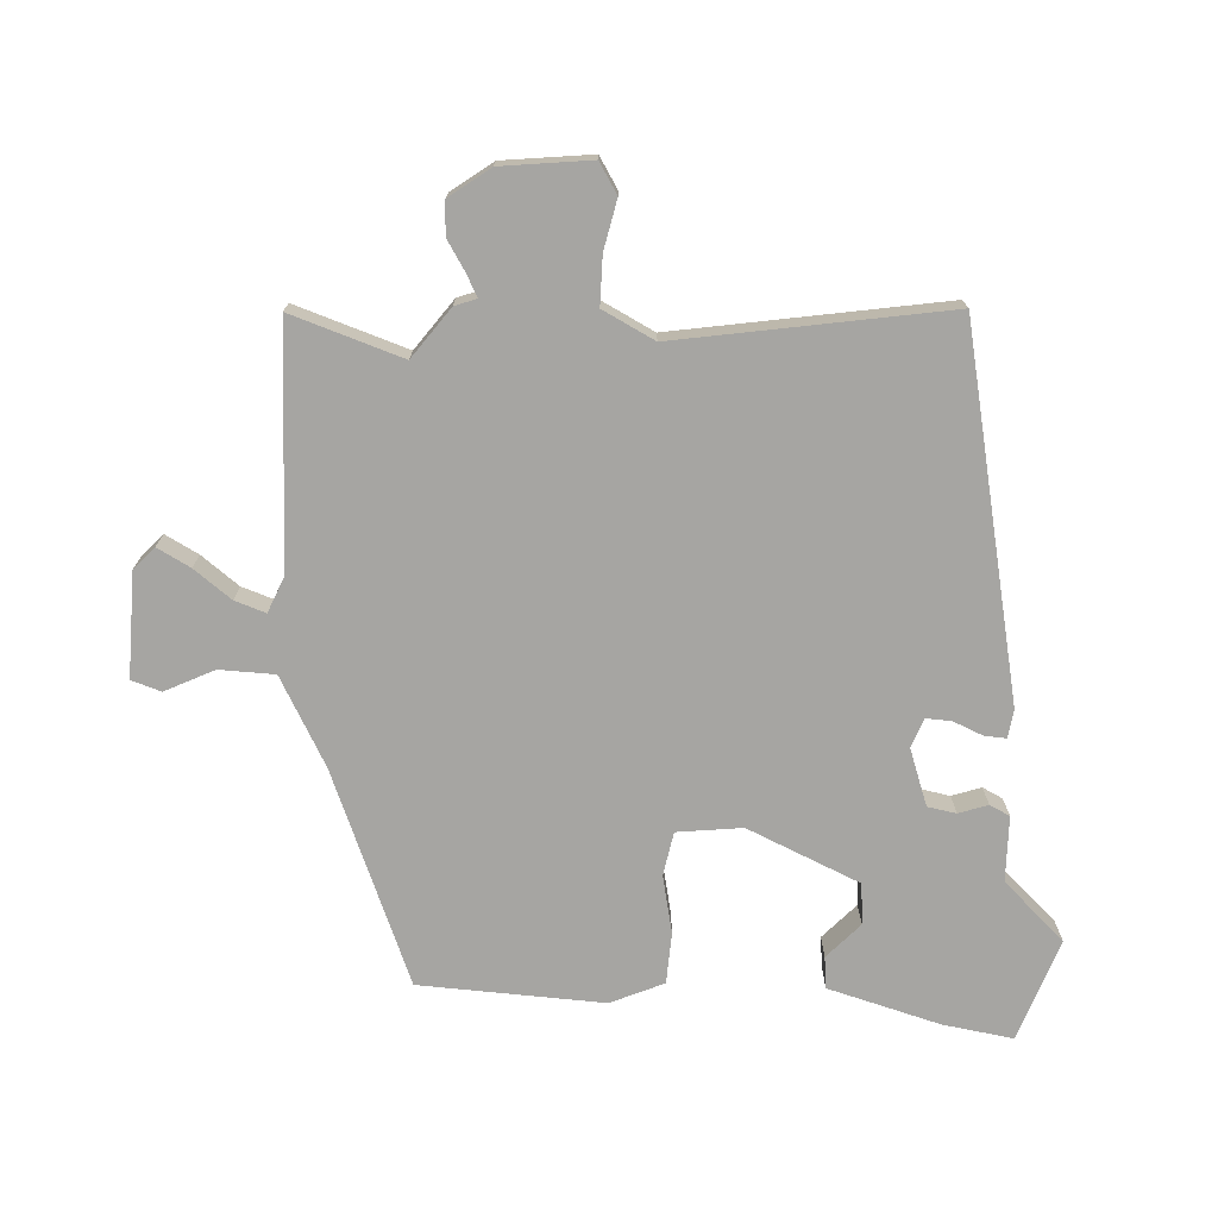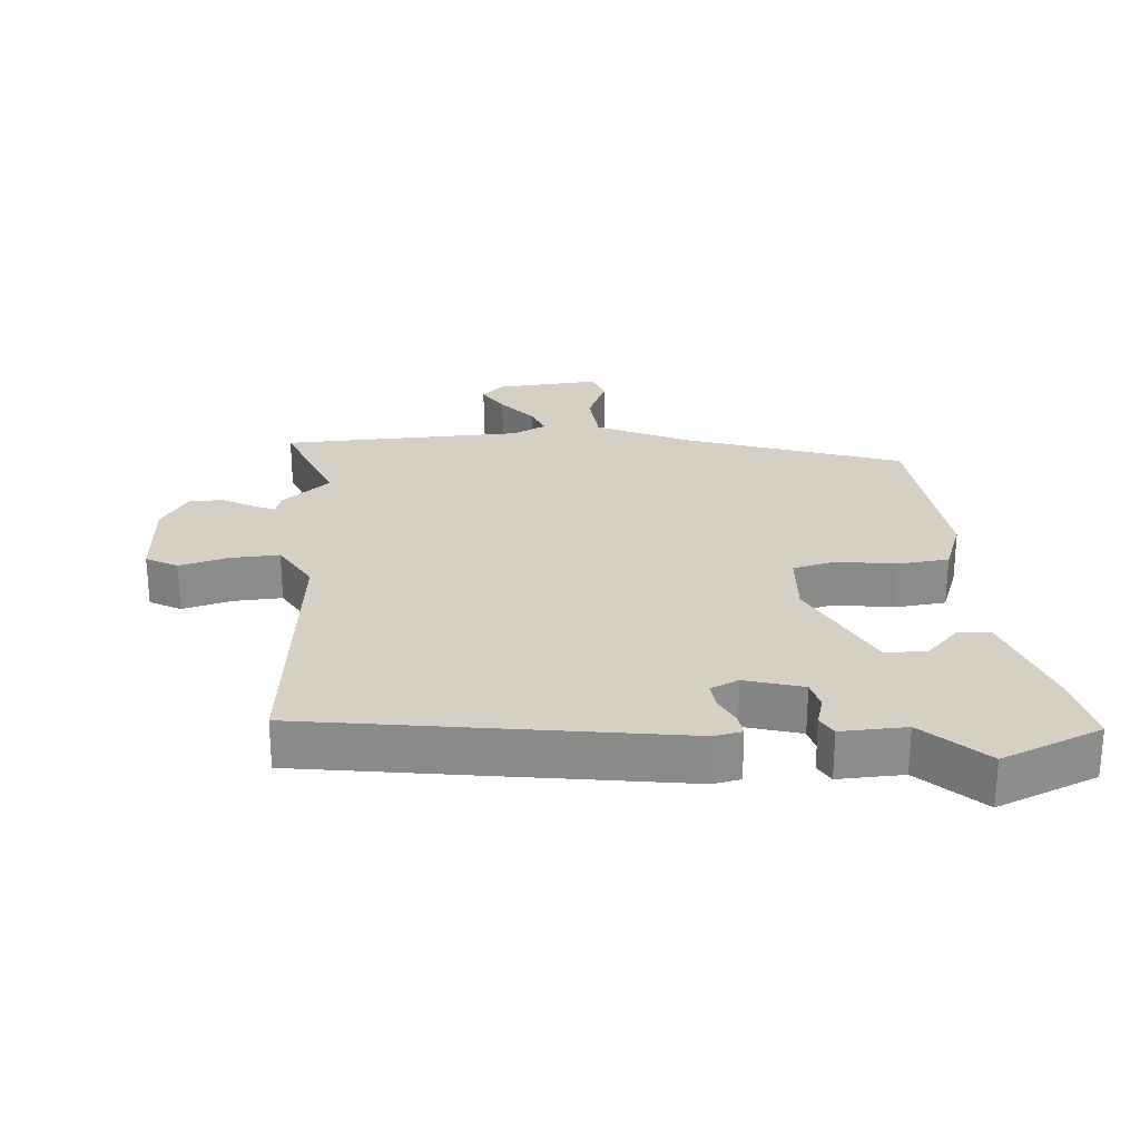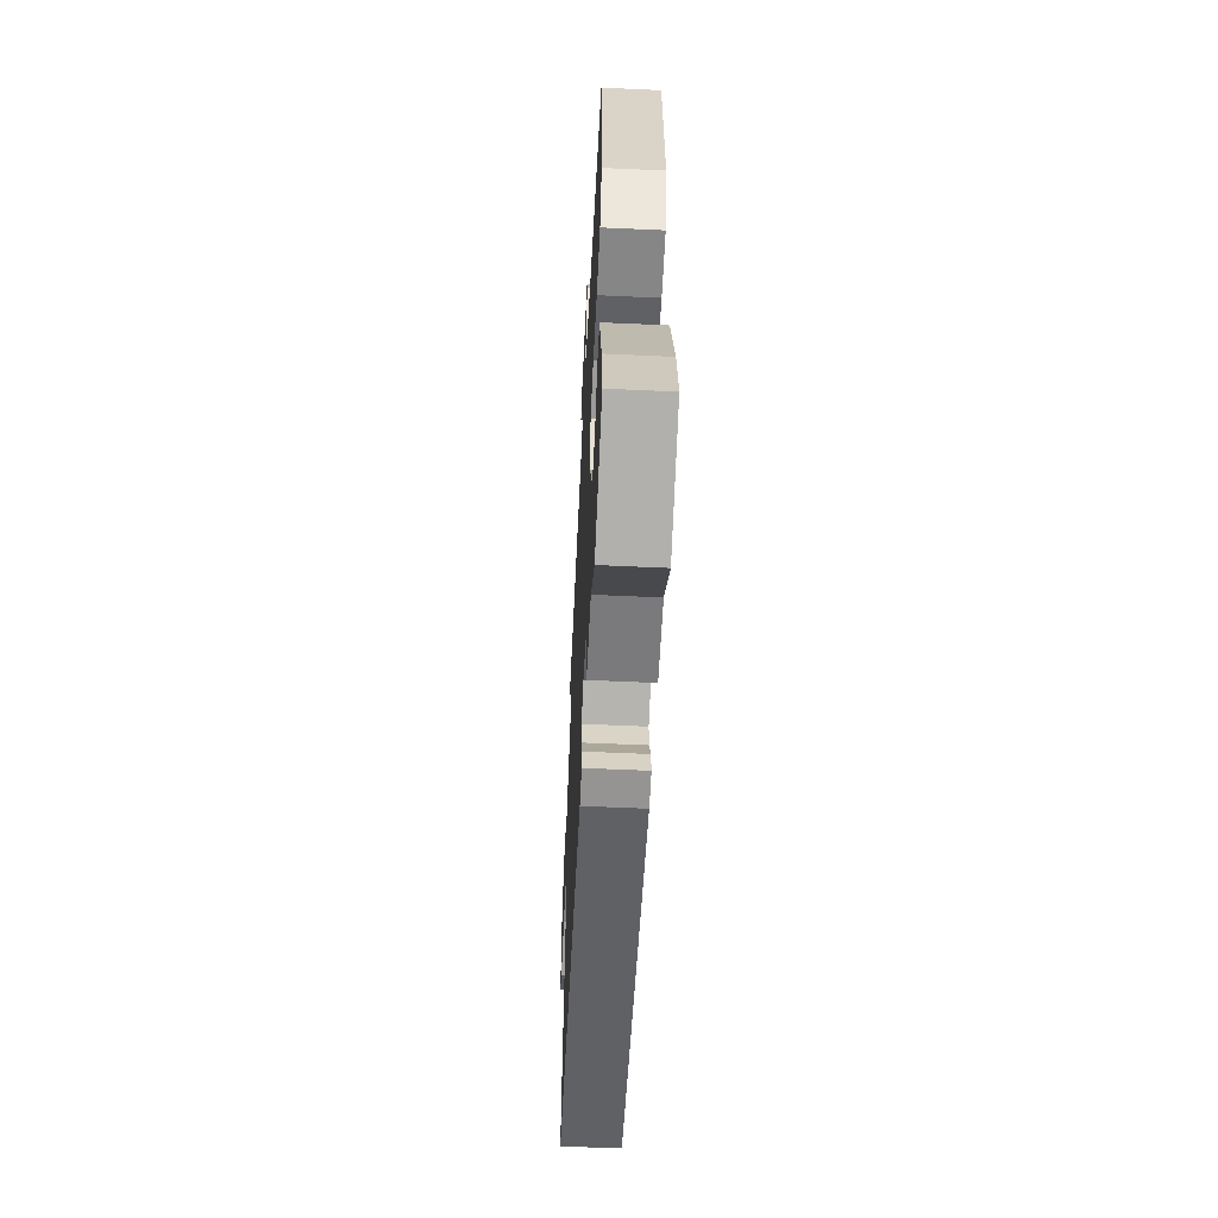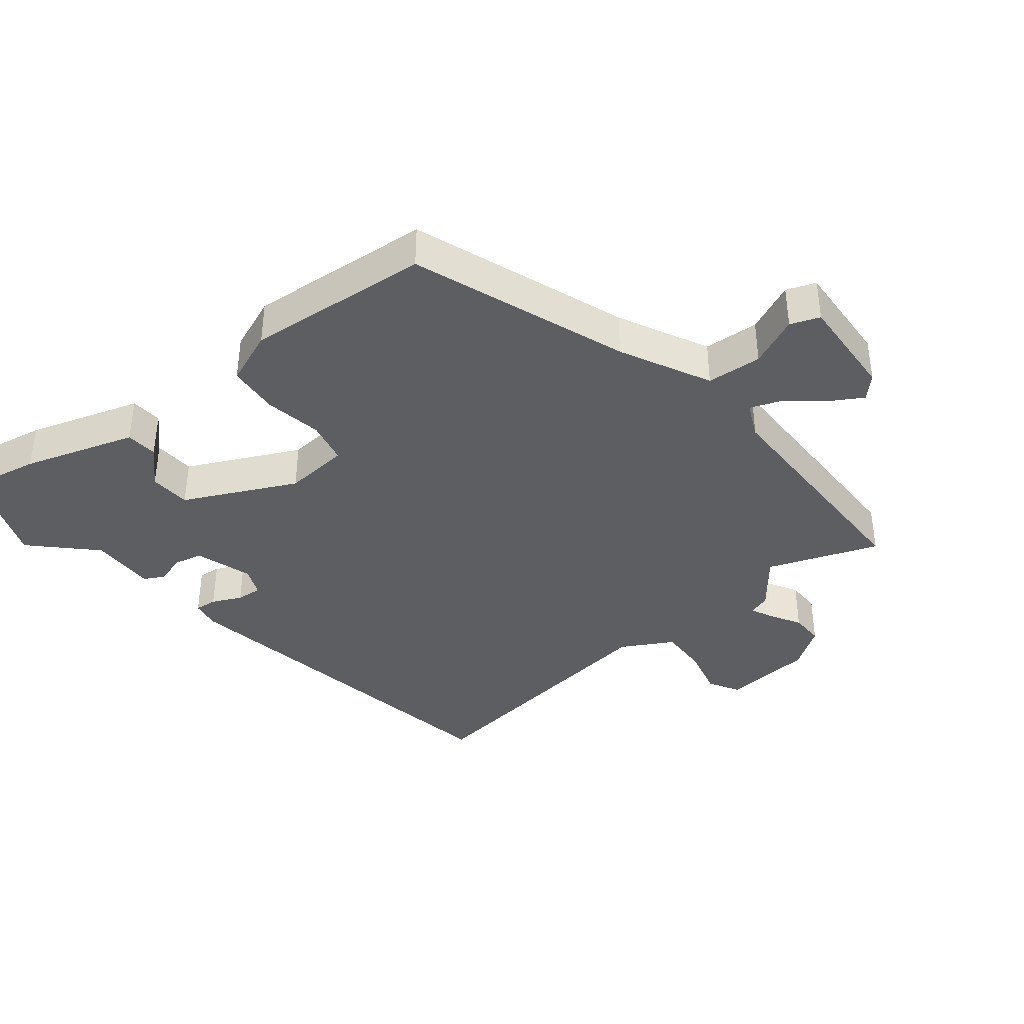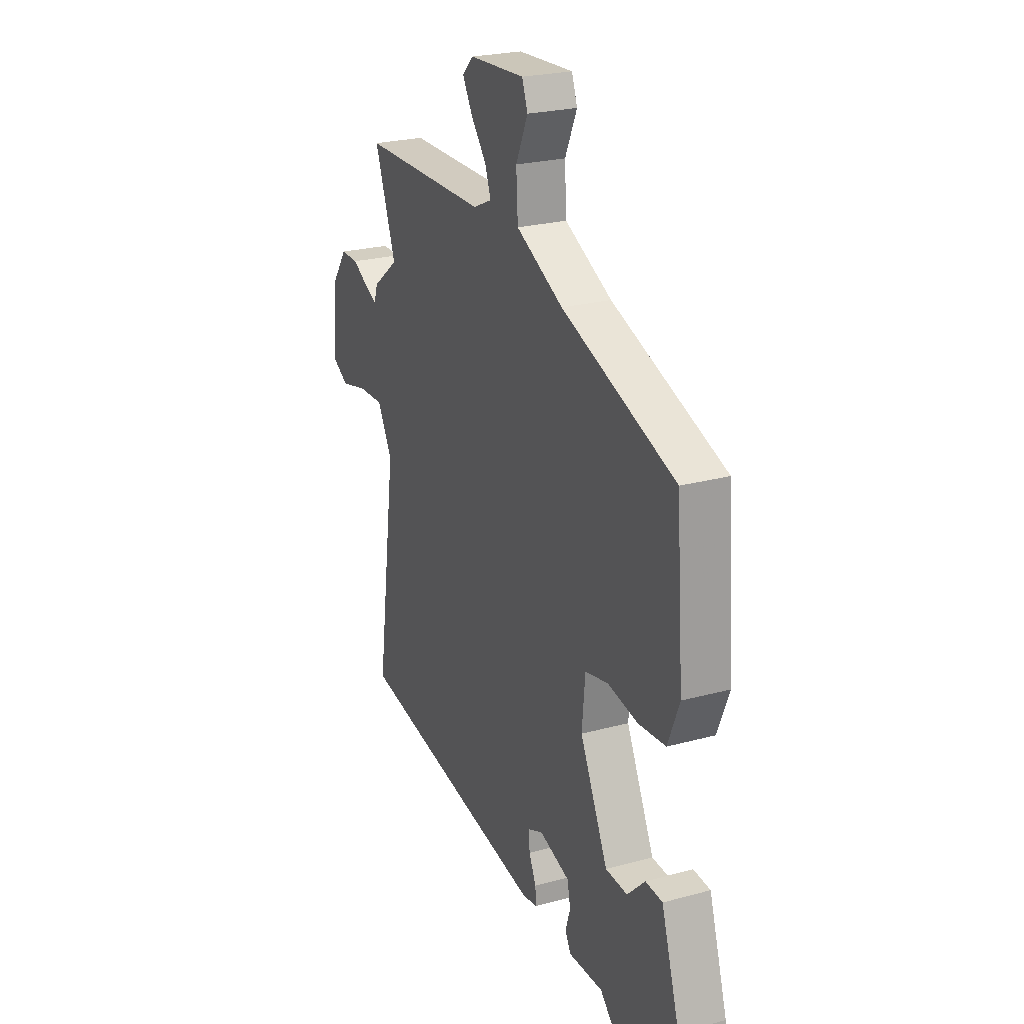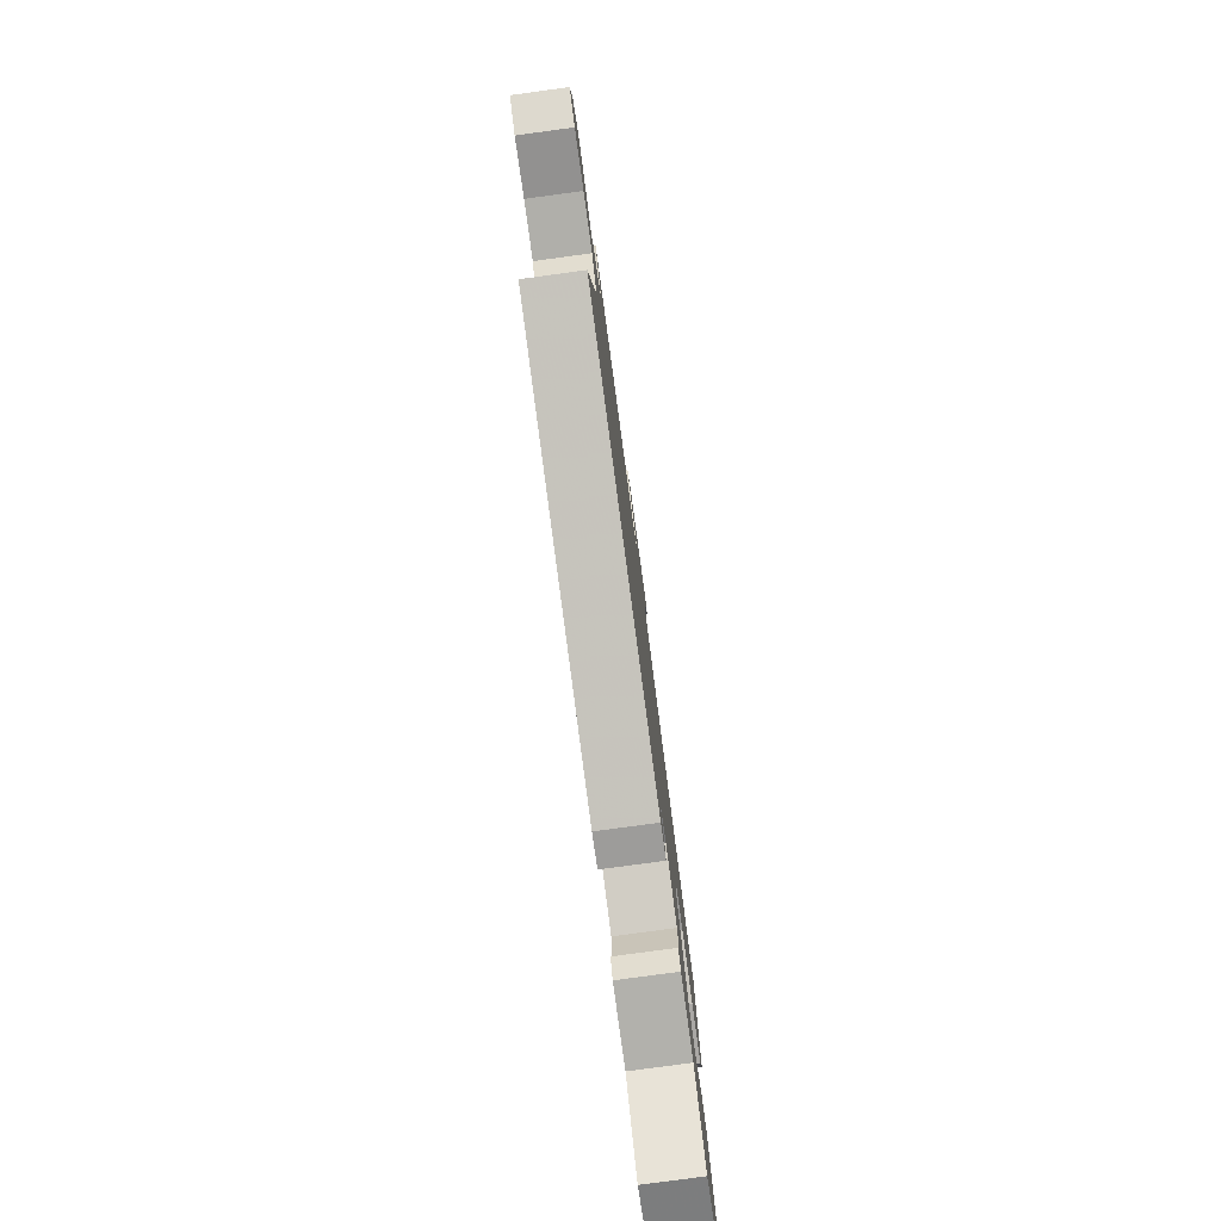
<metadata>
{"format":"obj","ext":"obj","renderer":"f3d","projection":"perspective","resolution":1024,"background":"white","views":[{"elev":-73.8,"azim":88.5,"up":"+Y"},{"elev":26.1,"azim":173.9,"up":"+Y"},{"elev":-57.6,"azim":-92.7,"up":"+Z"},{"elev":-39.0,"azim":-51.7,"up":"+Y"},{"elev":23.9,"azim":-114.5,"up":"+Z"},{"elev":-79.5,"azim":97.7,"up":"+Z"}]}
</metadata>
<code>
v -0.444 0.07 0.36
v -0.121 0.07 0.48
v 0.013 0.07 0.548
v 0.018 0.07 0.631
v -0.016 0.07 0.706
v 0 0.07 0.75
v 0.157 0.07 0.742
v 0.189 0.07 0.711
v 0.161 0.07 0.662
v 0.117 0.07 0.607
v 0.1 0.07 0.561
v 0.153 0.07 0.537
v 0.513 0.07 0.536
v 0.453 0.07 0.37
v 0.526 0.07 0.313
v 0.537 0.07 0.28
v 0.57 0.07 0.296
v 0.616 0.07 0.323
v 0.666 0.07 0.324
v 0.709 0.07 0.262
v 0.721 0.07 0.127
v 0.675 0.07 0.1
v 0.601 0.07 0.118
v 0.528 0.07 0.12
v 0.486 0.07 0.043
v 0.541 0.07 -0.364
v -0.011 0.07 -0.463
v -0.053 0.07 -0.456
v -0.05 0.07 -0.423
v -0.03 0.07 -0.379
v -0.027 0.07 -0.341
v -0.07 0.07 -0.323
v -0.156 0.07 -0.351
v -0.165 0.07 -0.394
v -0.151 0.07 -0.438
v -0.167 0.07 -0.468
v -0.265 0.07 -0.467
v -0.353 0.07 -0.556
v -0.505 0.07 -0.498
v -0.486 0.07 -0.393
v -0.434 0.07 -0.225
v -0.386 0.07 -0.221
v -0.335 0.07 -0.271
v -0.273 0.07 -0.267
v -0.194 0.07 -0.1
v -0.203 0.07 -0.002
v -0.268 0.07 0.012
v -0.355 0.07 -0.004
v -0.432 0.07 0.002
v -0.465 0.07 0.083
v -0.444 0 0.36
v -0.121 0 0.48
v 0.013 0 0.548
v 0.018 0 0.631
v -0.016 0 0.706
v 0 0 0.75
v 0.157 0 0.742
v 0.189 0 0.711
v 0.161 0 0.662
v 0.117 0 0.607
v 0.1 0 0.561
v 0.153 0 0.537
v 0.513 0 0.536
v 0.453 0 0.37
v 0.526 0 0.313
v 0.537 0 0.28
v 0.57 0 0.296
v 0.616 0 0.323
v 0.666 0 0.324
v 0.709 0 0.262
v 0.721 0 0.127
v 0.675 0 0.1
v 0.601 0 0.118
v 0.528 0 0.12
v 0.486 0 0.043
v 0.541 0 -0.364
v -0.011 0 -0.463
v -0.053 0 -0.456
v -0.05 0 -0.423
v -0.03 0 -0.379
v -0.027 0 -0.341
v -0.07 0 -0.323
v -0.156 0 -0.351
v -0.165 0 -0.394
v -0.151 0 -0.438
v -0.167 0 -0.468
v -0.265 0 -0.467
v -0.353 0 -0.556
v -0.505 0 -0.498
v -0.486 0 -0.393
v -0.434 0 -0.225
v -0.386 0 -0.221
v -0.335 0 -0.271
v -0.273 0 -0.267
v -0.194 0 -0.1
v -0.203 0 -0.002
v -0.268 0 0.012
v -0.355 0 -0.004
v -0.432 0 0.002
v -0.465 0 0.083
f 47 48 49 50
f 46 47 50 1
f 40 41 42 43
f 40 43 44
f 37 38 39 40
f 37 40 44
f 34 35 36 37
f 33 34 37 44
f 32 33 44 45
f 27 28 29 30
f 25 26 27 30
f 24 25 30 31
f 20 21 22 23
f 20 23 24
f 17 18 19 20
f 16 17 20 24
f 14 15 16 24
f 12 13 14
f 11 12 14 24
f 7 8 9 10
f 7 10 11
f 4 5 6 7
f 3 4 7 11
f 2 3 11 24
f 46 1 2 24
f 32 45 46
f 24 31 32 46
f 100 99 98 97
f 51 100 97 96
f 93 92 91 90
f 94 93 90
f 90 89 88 87
f 94 90 87
f 87 86 85 84
f 94 87 84 83
f 95 94 83 82
f 80 79 78 77
f 80 77 76 75
f 81 80 75 74
f 73 72 71 70
f 74 73 70
f 70 69 68 67
f 74 70 67 66
f 74 66 65 64
f 64 63 62
f 74 64 62 61
f 60 59 58 57
f 61 60 57
f 57 56 55 54
f 61 57 54 53
f 74 61 53 52
f 74 52 51 96
f 96 95 82
f 96 82 81 74
f 1 51 52 2
f 2 52 53 3
f 3 53 54 4
f 4 54 55 5
f 5 55 56 6
f 6 56 57 7
f 7 57 58 8
f 8 58 59 9
f 9 59 60 10
f 10 60 61 11
f 11 61 62 12
f 12 62 63 13
f 13 63 64 14
f 14 64 65 15
f 15 65 66 16
f 16 66 67 17
f 17 67 68 18
f 18 68 69 19
f 19 69 70 20
f 20 70 71 21
f 21 71 72 22
f 22 72 73 23
f 23 73 74 24
f 24 74 75 25
f 25 75 76 26
f 26 76 77 27
f 27 77 78 28
f 28 78 79 29
f 29 79 80 30
f 30 80 81 31
f 31 81 82 32
f 32 82 83 33
f 33 83 84 34
f 34 84 85 35
f 35 85 86 36
f 36 86 87 37
f 37 87 88 38
f 38 88 89 39
f 39 89 90 40
f 40 90 91 41
f 41 91 92 42
f 42 92 93 43
f 43 93 94 44
f 44 94 95 45
f 45 95 96 46
f 46 96 97 47
f 47 97 98 48
f 48 98 99 49
f 49 99 100 50
f 50 100 51 1

</code>
